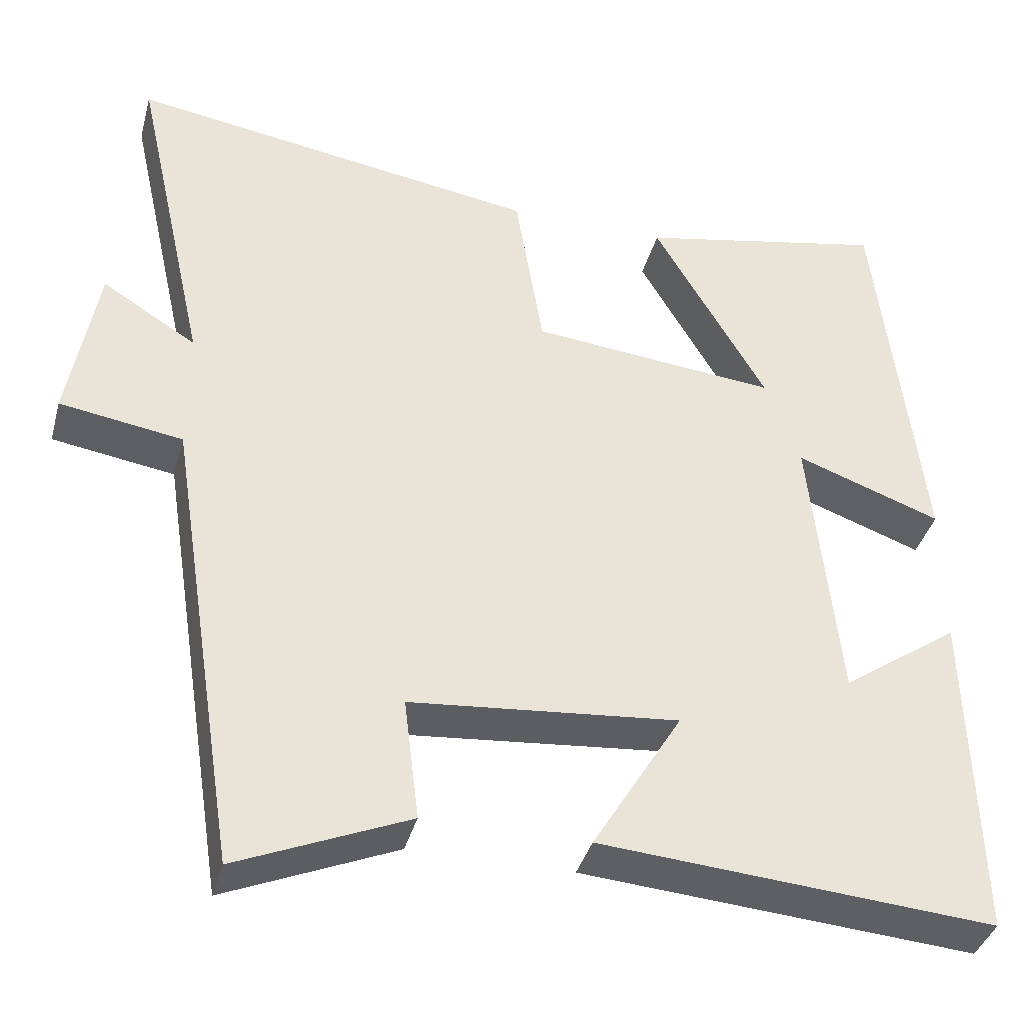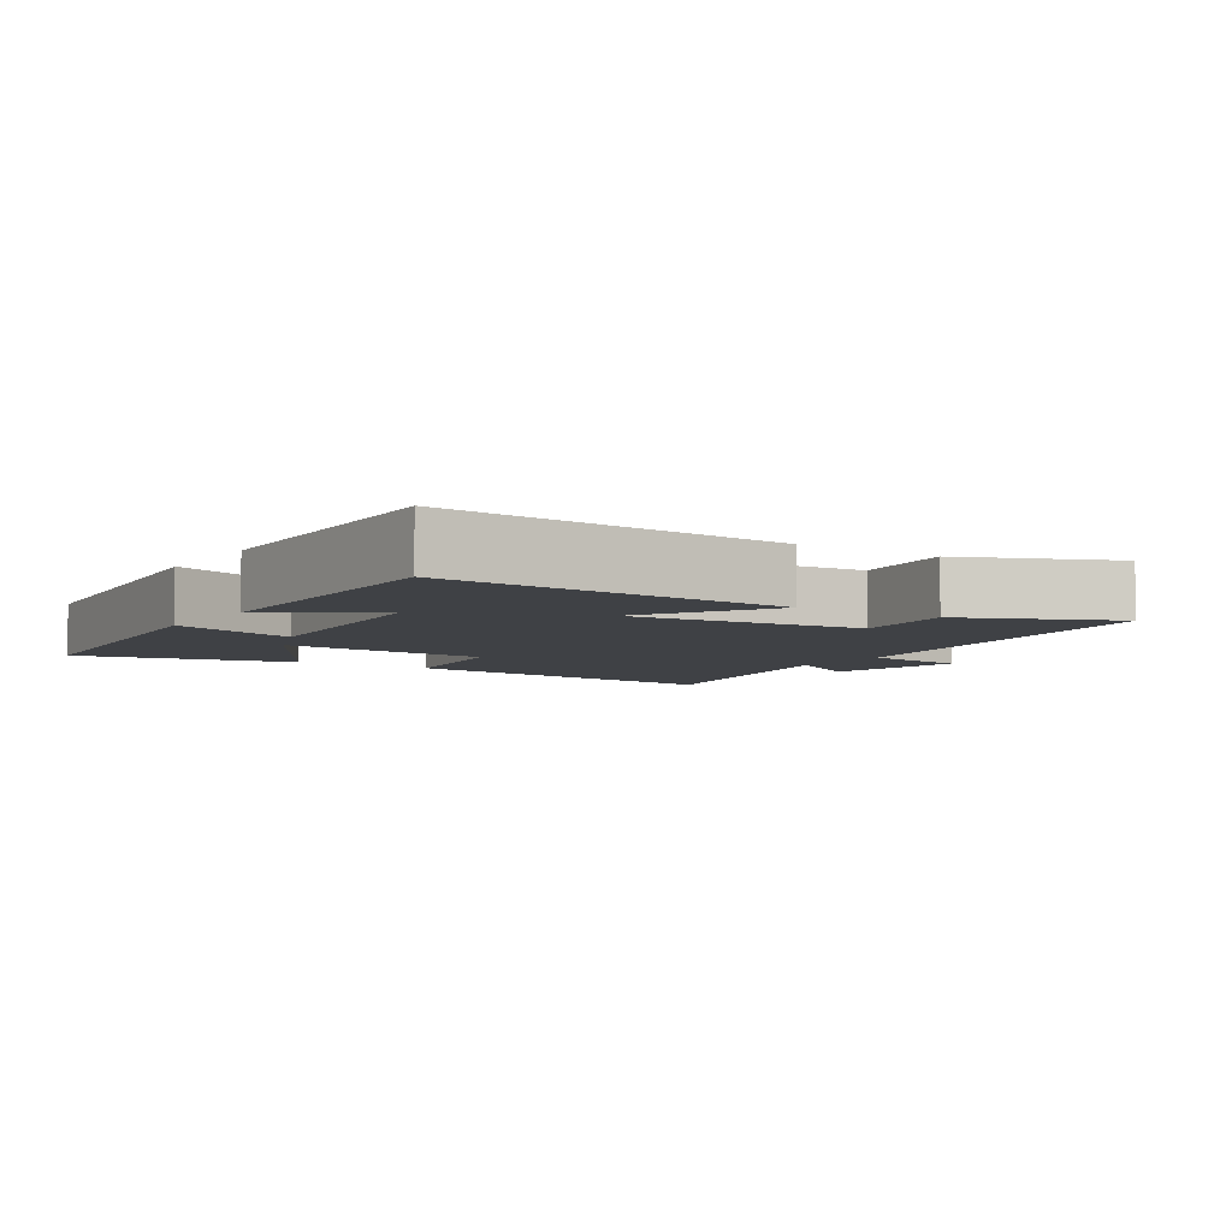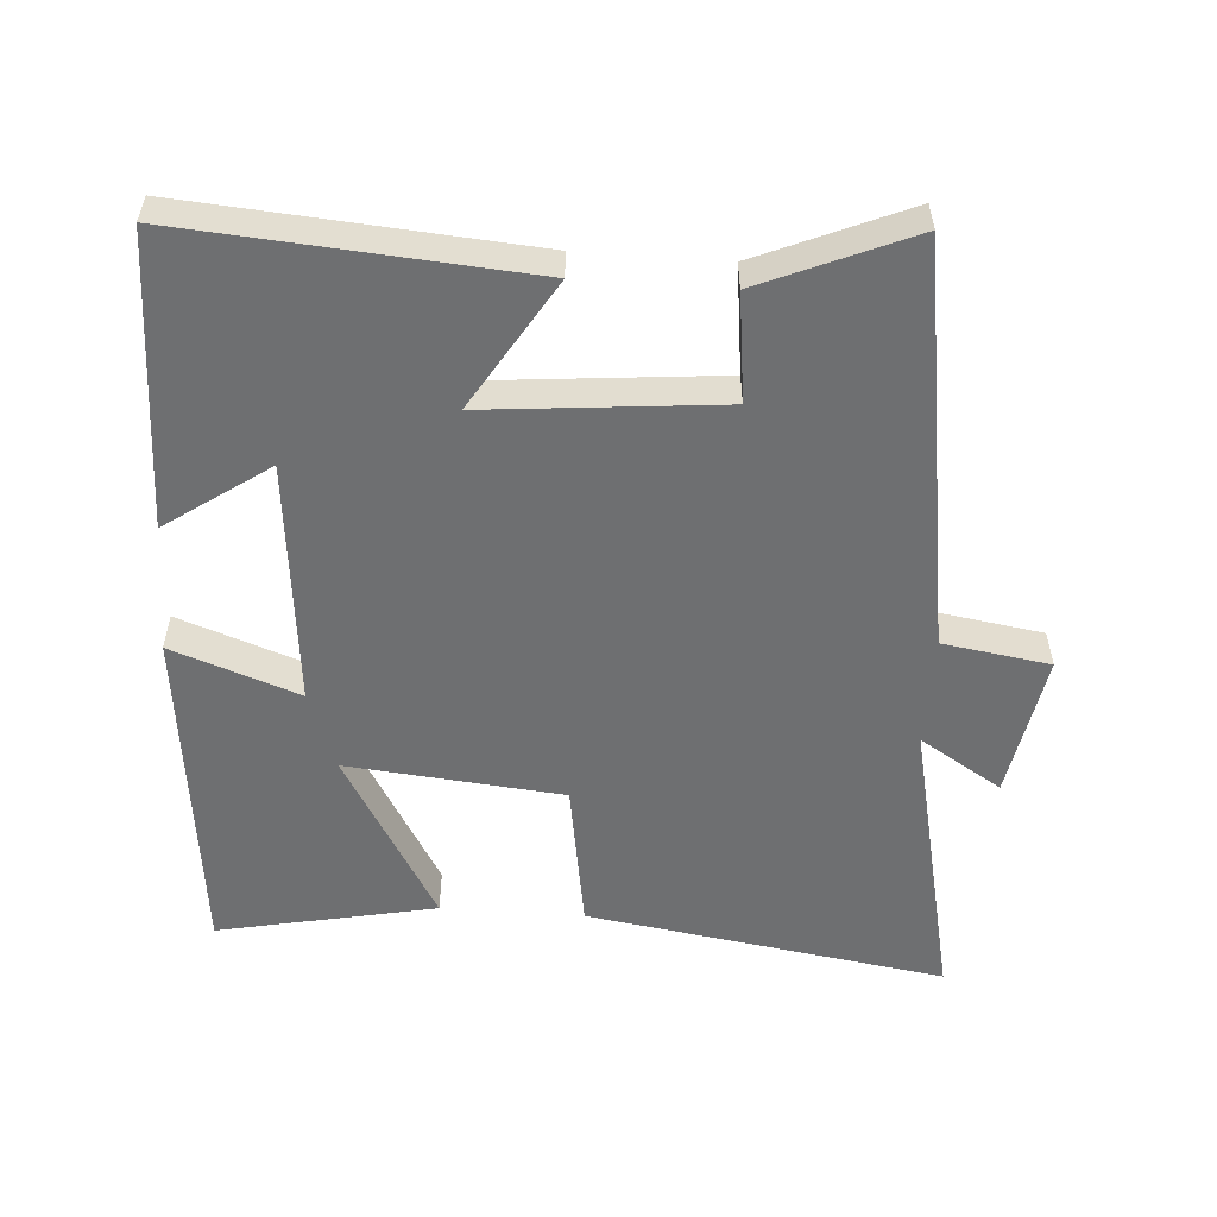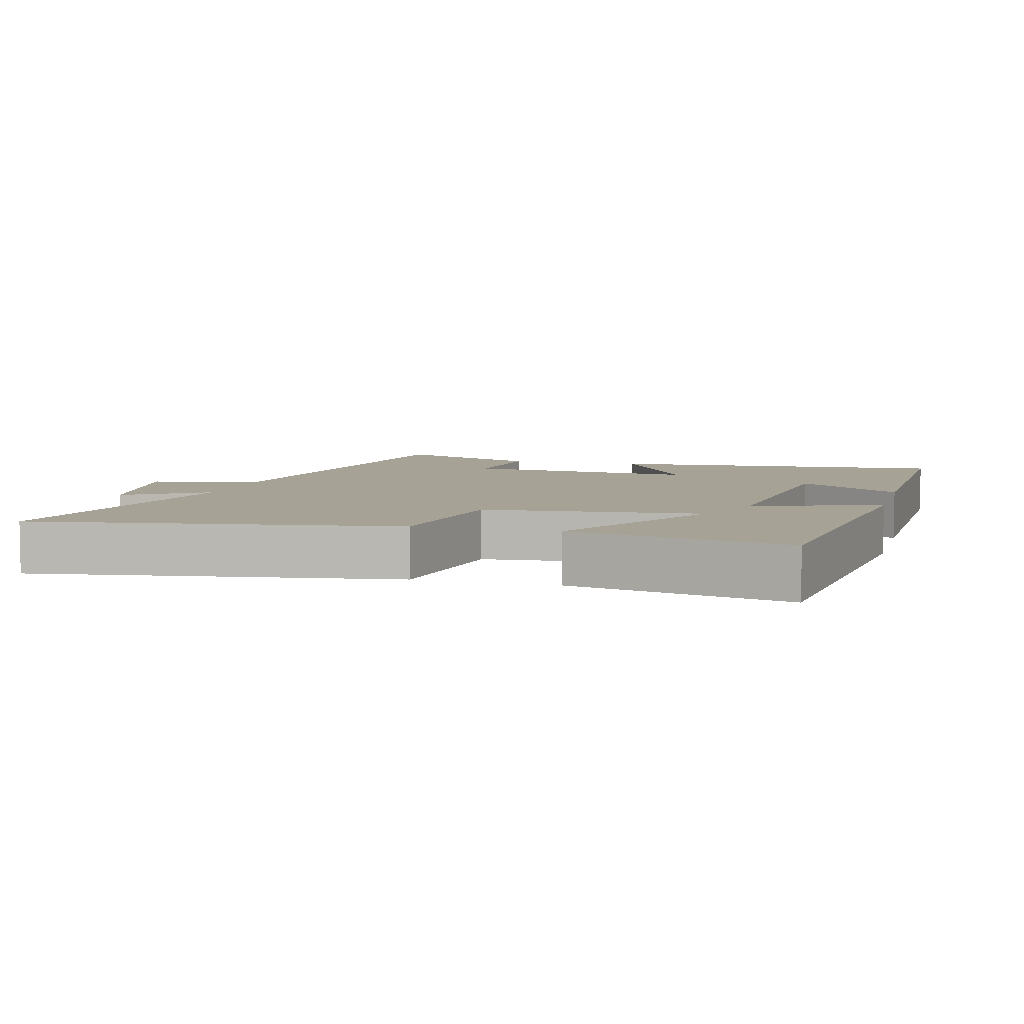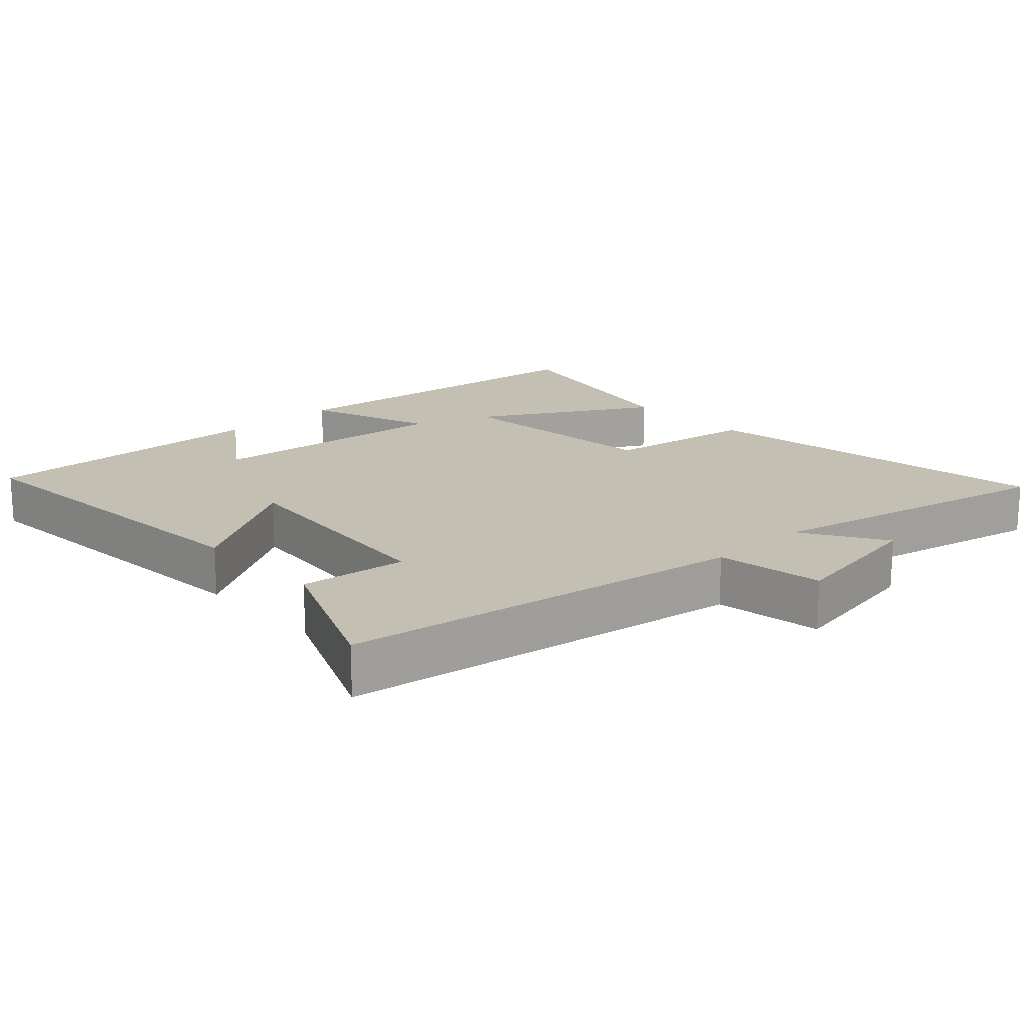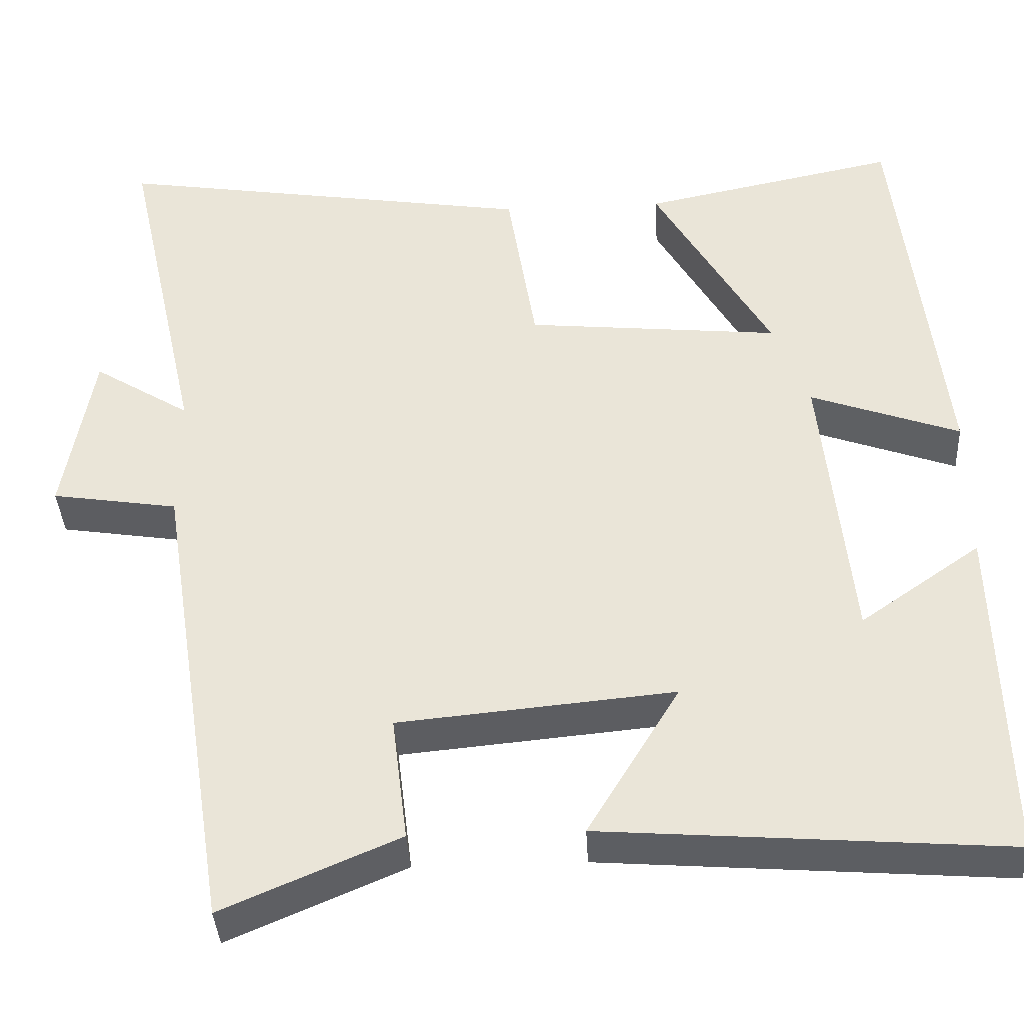
<metadata>
{"format":"obj","ext":"obj","renderer":"f3d","projection":"perspective","resolution":1024,"background":"white","views":[{"elev":-38.5,"azim":-14.9,"up":"+Z"},{"elev":-5.5,"azim":146.8,"up":"+Y"},{"elev":-54.5,"azim":175.9,"up":"+Y"},{"elev":6.3,"azim":15.0,"up":"+Y"},{"elev":17.9,"azim":-133.0,"up":"+Y"},{"elev":-38.2,"azim":3.1,"up":"+Z"}]}
</metadata>
<code>
v 0.444 0.07 0.565
v 0.5 0.07 0.072
v 0.316 0.07 0.138
v 0.352 0.07 -0.218
v 0.5 0.07 -0.114
v 0.51 0.07 -0.537
v 0.014 0.07 -0.5
v 0.127 0.07 -0.313
v -0.211 0.07 -0.345
v -0.192 0.07 -0.5
v -0.408 0.07 -0.593
v -0.5 0.07 -0.007
v -0.655 0.07 0.017
v -0.619 0.07 0.227
v -0.5 0.07 0.153
v -0.595 0.07 0.58
v -0.075 0.07 0.5
v -0.04 0.07 0.282
v 0.272 0.07 0.252
v 0.129 0.07 0.5
v 0.444 0 0.565
v 0.5 0 0.072
v 0.316 0 0.138
v 0.352 0 -0.218
v 0.5 0 -0.114
v 0.51 0 -0.537
v 0.014 0 -0.5
v 0.127 0 -0.313
v -0.211 0 -0.345
v -0.192 0 -0.5
v -0.408 0 -0.593
v -0.5 0 -0.007
v -0.655 0 0.017
v -0.619 0 0.227
v -0.5 0 0.153
v -0.595 0 0.58
v -0.075 0 0.5
v -0.04 0 0.282
v 0.272 0 0.252
v 0.129 0 0.5
f 19 20 1 2
f 18 19 2 3
f 15 16 17 18
f 15 18 3 4
f 12 13 14 15
f 11 12 15
f 10 11 15
f 9 10 15
f 8 9 15 4
f 7 8 4
f 4 5 6 7
f 22 21 40 39
f 23 22 39 38
f 38 37 36 35
f 24 23 38 35
f 35 34 33 32
f 35 32 31
f 35 31 30
f 35 30 29
f 24 35 29 28
f 24 28 27
f 27 26 25 24
f 1 21 22 2
f 2 22 23 3
f 3 23 24 4
f 4 24 25 5
f 5 25 26 6
f 6 26 27 7
f 7 27 28 8
f 8 28 29 9
f 9 29 30 10
f 10 30 31 11
f 11 31 32 12
f 12 32 33 13
f 13 33 34 14
f 14 34 35 15
f 15 35 36 16
f 16 36 37 17
f 17 37 38 18
f 18 38 39 19
f 19 39 40 20
f 20 40 21 1

</code>
